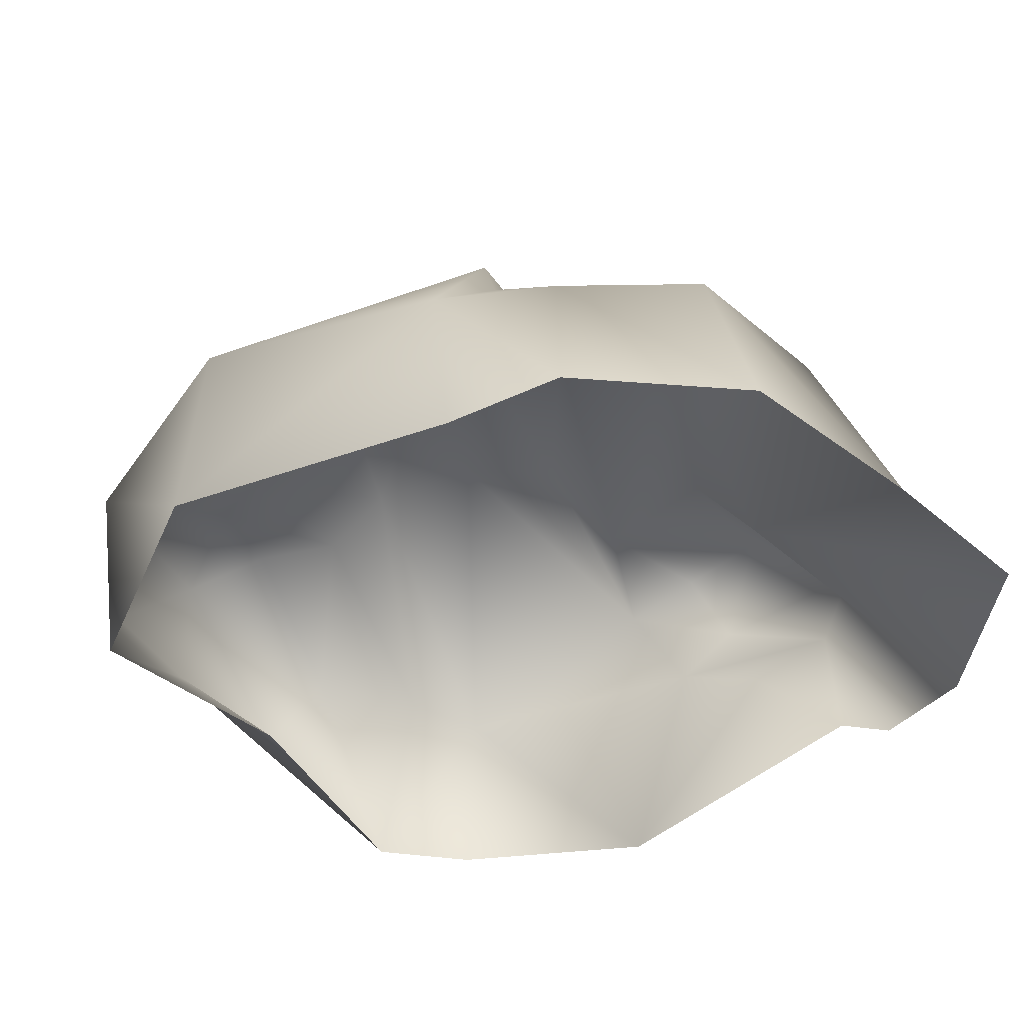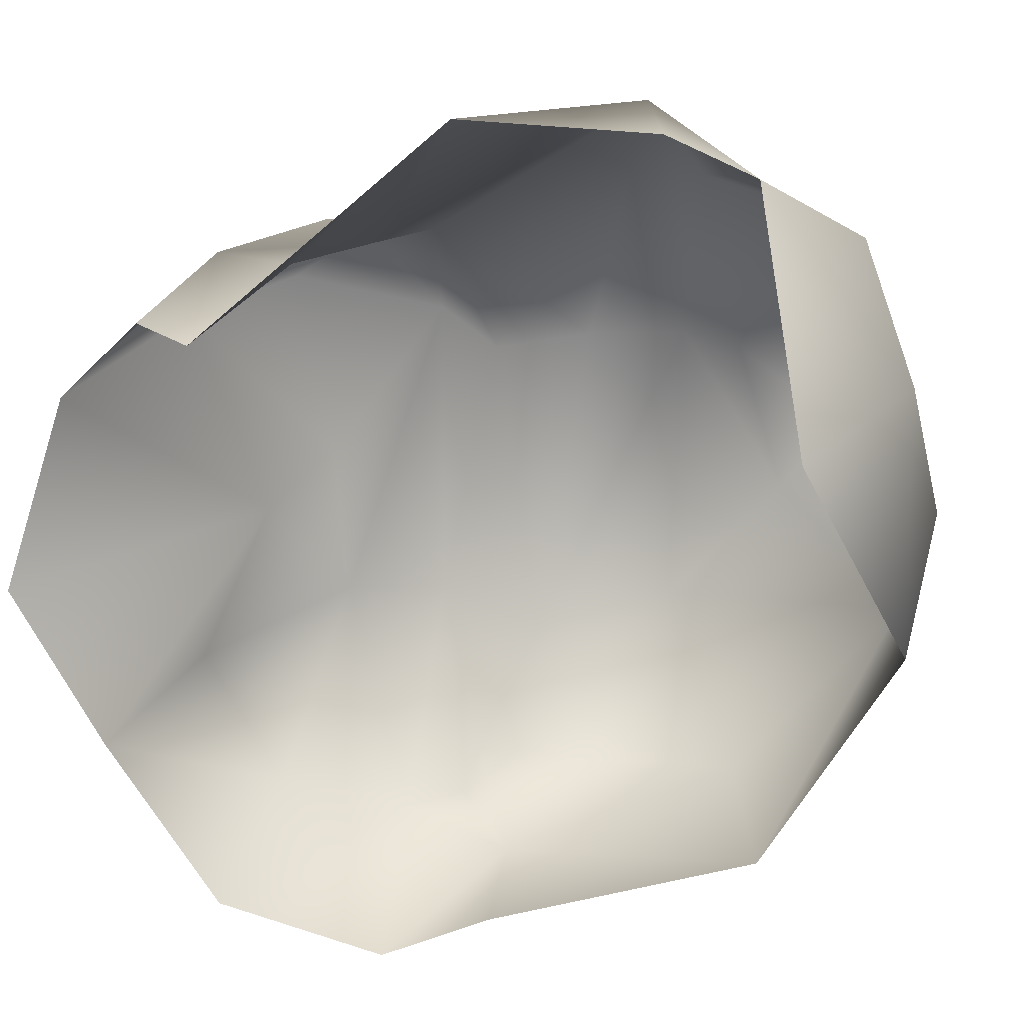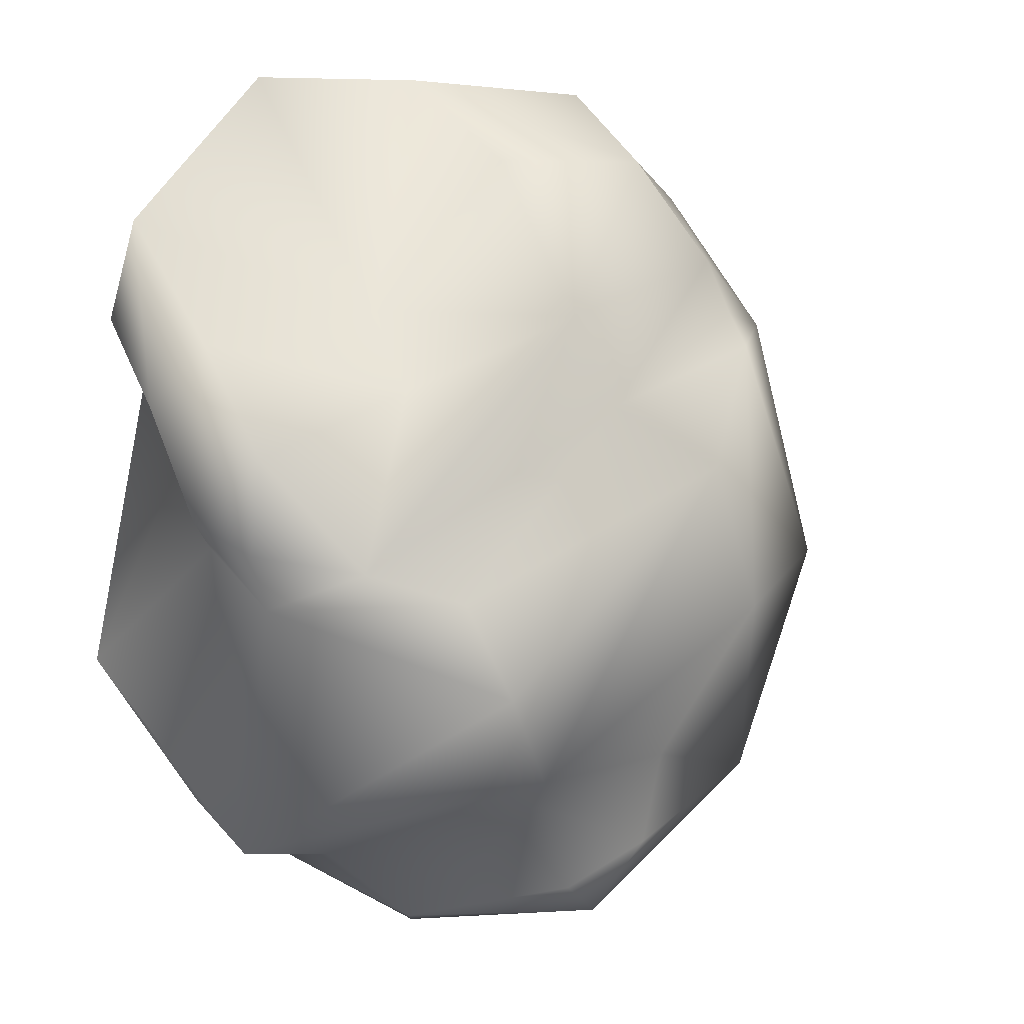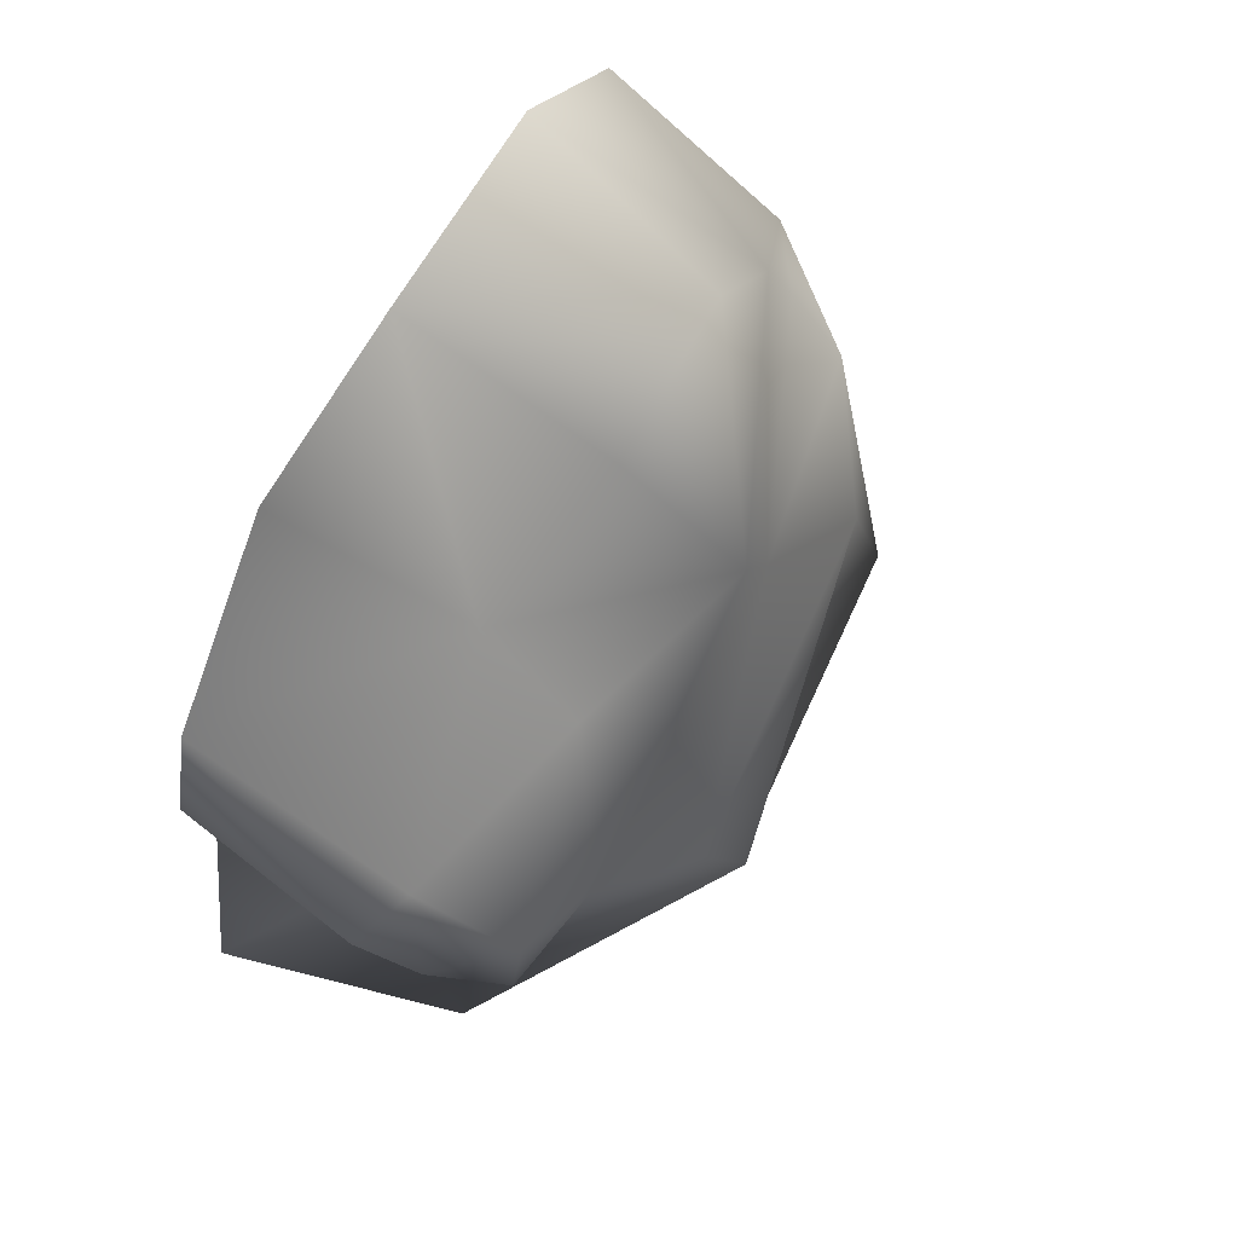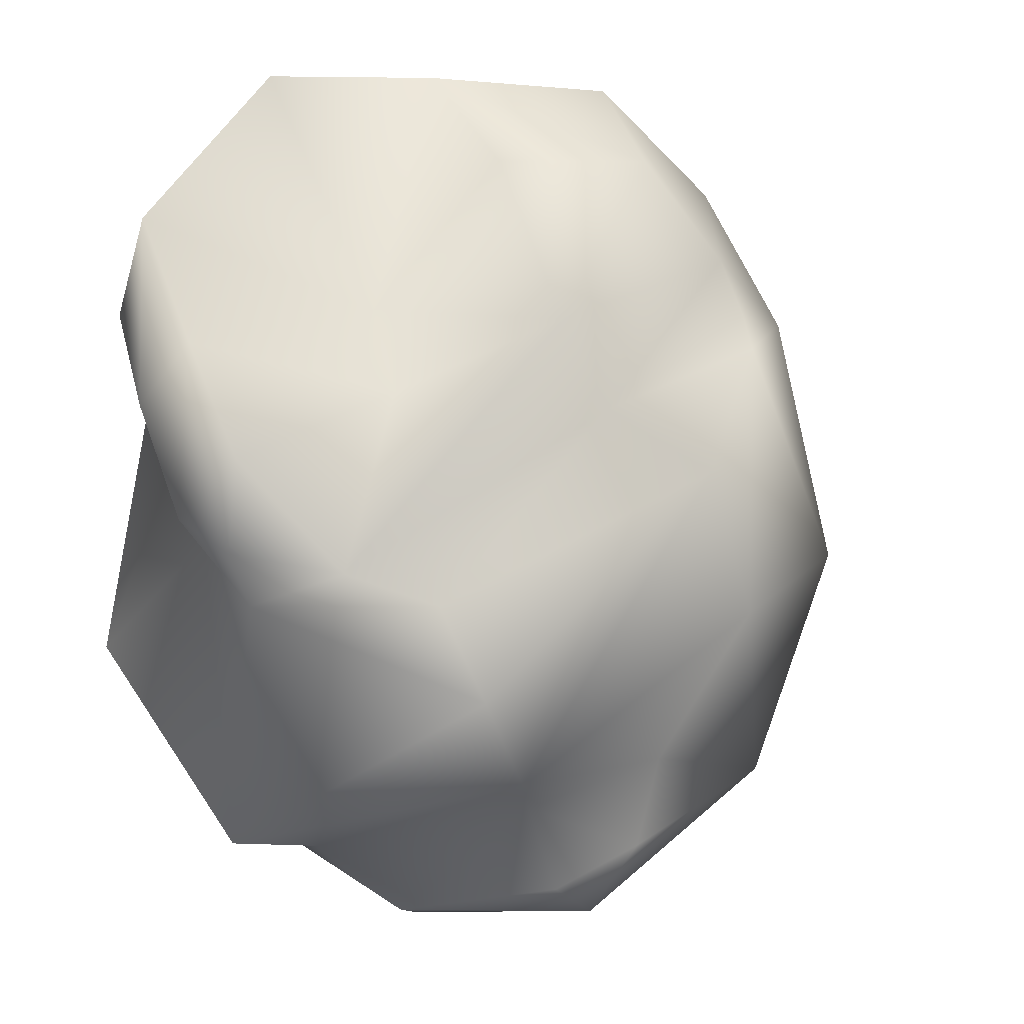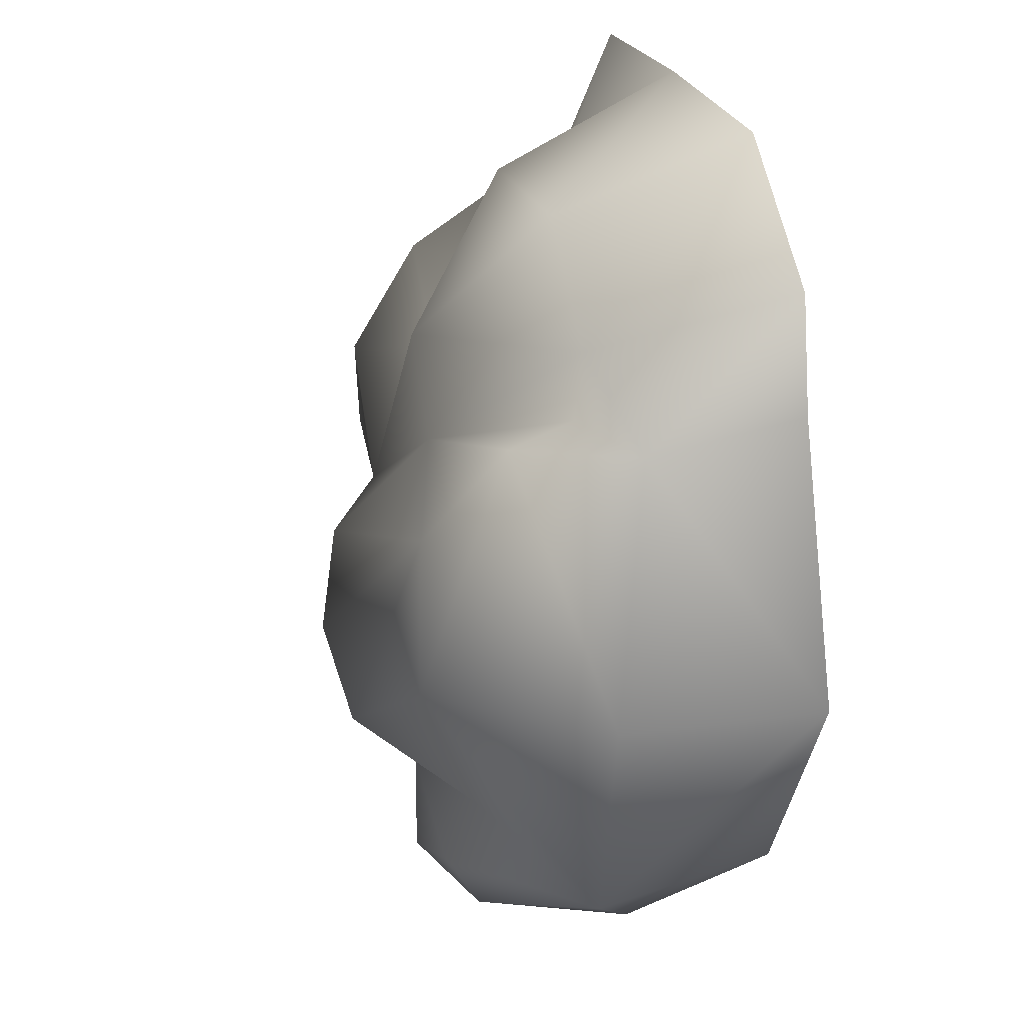
<metadata>
{"format":"obj","ext":"obj","renderer":"f3d","projection":"perspective","resolution":1024,"background":"white","views":[{"elev":-36.4,"azim":-49.1,"up":"+Y"},{"elev":-76.0,"azim":118.7,"up":"+Y"},{"elev":9.3,"azim":152.0,"up":"+Z"},{"elev":68.5,"azim":119.4,"up":"+Z"},{"elev":10.3,"azim":159.2,"up":"+Z"},{"elev":23.5,"azim":-107.6,"up":"+Z"}]}
</metadata>
<code>
v  3.277 -1.374 50.42
v  25.54 -1.23 50.59
v  16.73 14.22 21.35
v  42.7 -1.268 32.72
v  36.53 25.79 -13.09
v  17.01 40.09 -11.63
v  26.38 32.17 -8.554
v  -7.27 33.47 9.925
v  39.46 15.03 -6.936
v  38.14 21.03 -44.48
v  12.29 43.17 -23.28
v  -19.54 37.97 2.124
v  -28.84 30.09 16.36
v  -30.97 23.02 19.87
v  -39.02 17.41 17.72
v  -44.93 22.09 -13.16
v  -24.35 39.76 -15.78
v  6.624 40.77 -34.73
v  -28.48 21.19 26.96
v  -17.5 21.37 39.84
v  -1.233 33.74 21.43
v  2.449 21.5 40.14
v  -21.37 -1.546 48.68
v  -37.04 -1.765 34.36
v  -39.2 -1.894 20.42
v  -48.41 -2.223 -12.34
v  -35.27 20.58 -42.58
v  -16.15 30.74 -36.4
v  2.955 33.18 -40.25
v  26.8 20.4 -46.35
v  26.02 -2.067 -51.15
v  35.86 -1.943 -43.83
v  -33.59 -2.358 -40.13
v  -23.72 12.6 -52.21
v  -7.88 27.66 -57.12
v  -8.023 12.66 -56.79
v  11.46 12.76 -59.83
v  16.62 22.82 -55.4
v  -0.4657 34.1 -51.06
v  -11.97 33.34 -46.84
v  -6.412 -2.183 -40.09
v  49.04 -1.689 -23.3
v  42.37 11.83 2.965
v  40.91 -1.413 16.53
v  40.18 30.54 -5.429
v  39.21 31.26 6.069
v  44.29 22.48 -2.35
v  42.28 21.58 19
v  47.6 17.48 11.08
v  17.69 25.66 12.39
v  46.04 -1.348 20.35
g Rock4
f 1 2 3
f 2 4 3
f 5 6 7
f 6 8 7
f 9 10 5
f 10 11 5
f 5 11 6
f 11 12 6
f 6 12 8
f 12 13 8
f 8 13 14
f 14 13 15
f 15 13 16
f 16 13 17
f 13 12 17
f 17 12 18
f 12 11 18
f 18 11 10
f 19 20 21
f 20 22 21
f 21 22 3
f 3 22 1
f 22 20 1
f 1 20 23
f 20 19 23
f 23 19 24
f 19 15 24
f 24 15 25
f 25 15 26
f 15 16 26
f 26 16 27
f 16 17 27
f 27 17 28
f 17 18 28
f 28 18 29
f 18 30 29
f 18 10 30
f 30 10 31
f 10 32 31
f 26 27 33
f 33 27 34
f 27 35 34
f 34 35 36
f 36 35 37
f 35 38 37
f 37 38 31
f 31 38 30
f 30 38 29
f 29 38 39
f 38 35 39
f 39 35 40
f 35 27 40
f 27 28 40
f 28 29 40
f 40 29 39
f 37 31 36
f 31 41 36
f 41 33 36
f 36 33 34
f 32 10 42
f 10 9 42
f 9 43 42
f 42 43 44
f 45 46 47
f 46 48 47
f 47 48 49
f 44 43 49
f 43 9 49
f 49 9 47
f 9 5 47
f 47 5 45
f 5 7 45
f 45 7 46
f 7 50 46
f 46 50 48
f 50 3 48
f 3 4 48
f 48 4 49
f 4 51 49
f 49 51 44
f 3 50 21
f 50 7 21
f 7 8 21
f 21 8 19
f 8 14 19
f 19 14 15

</code>
